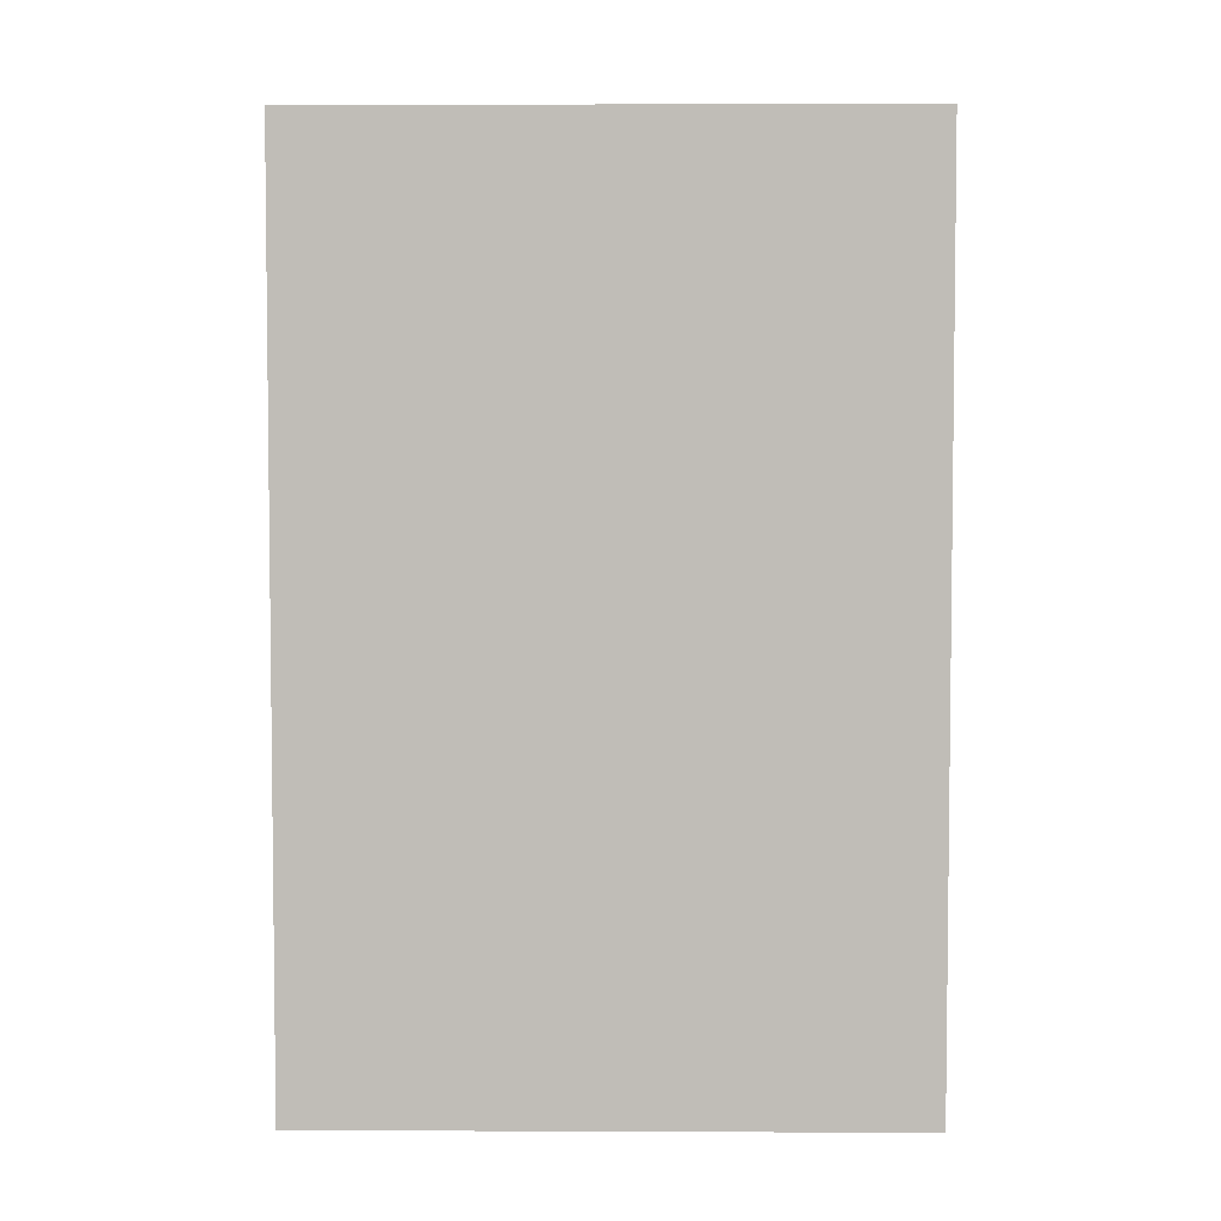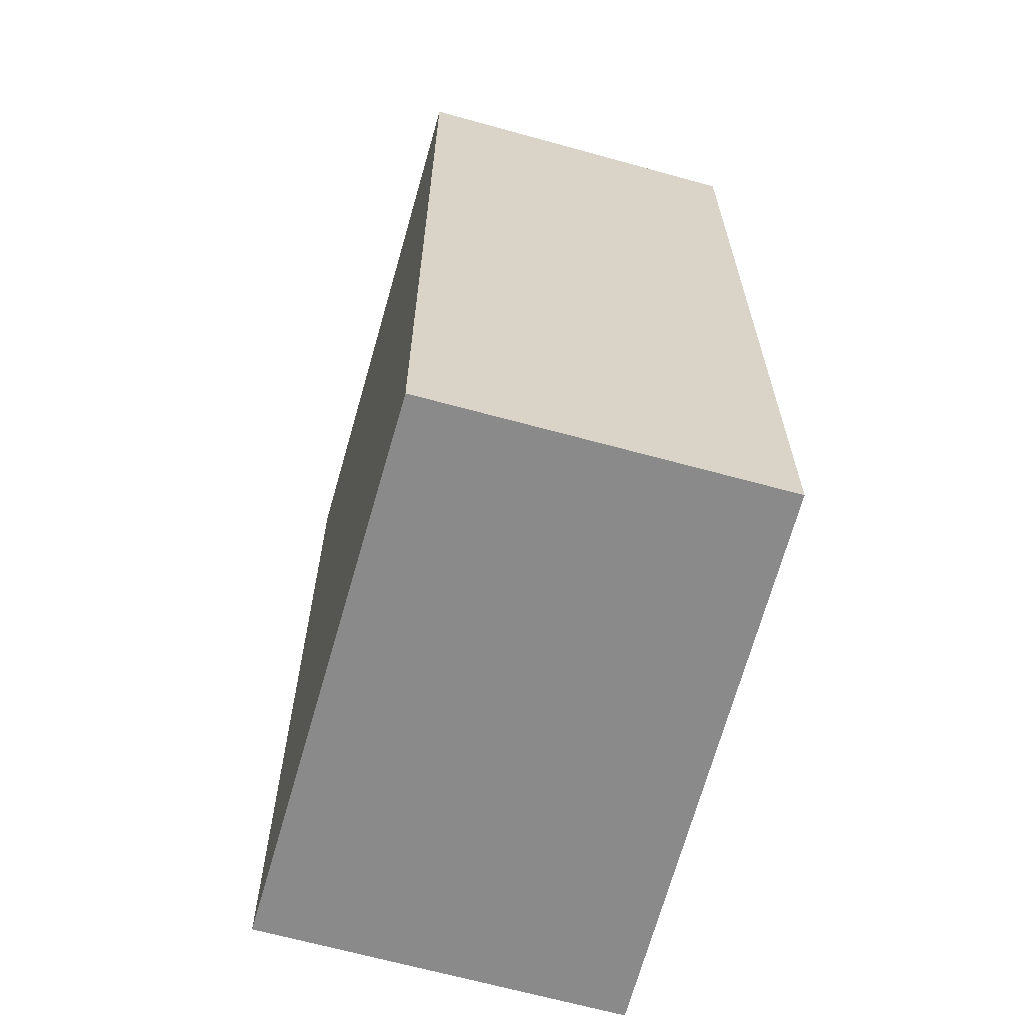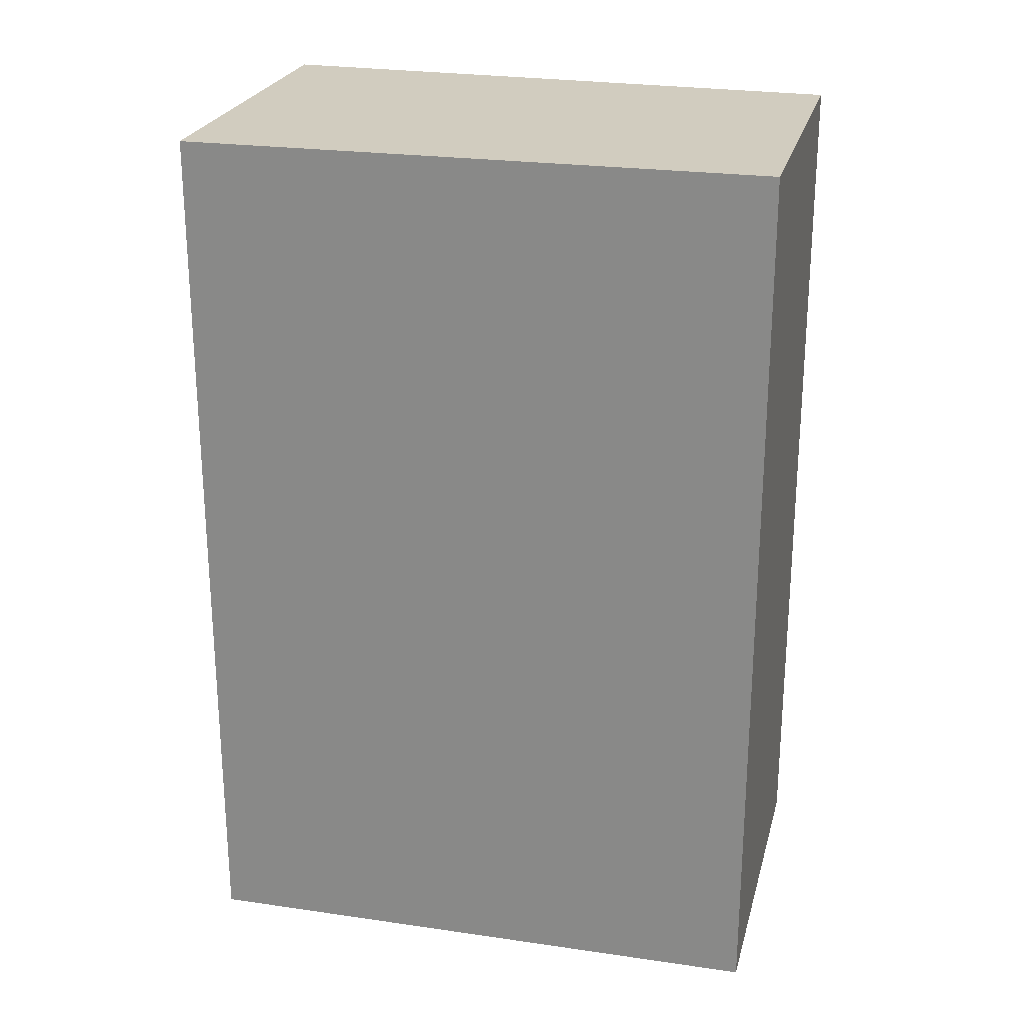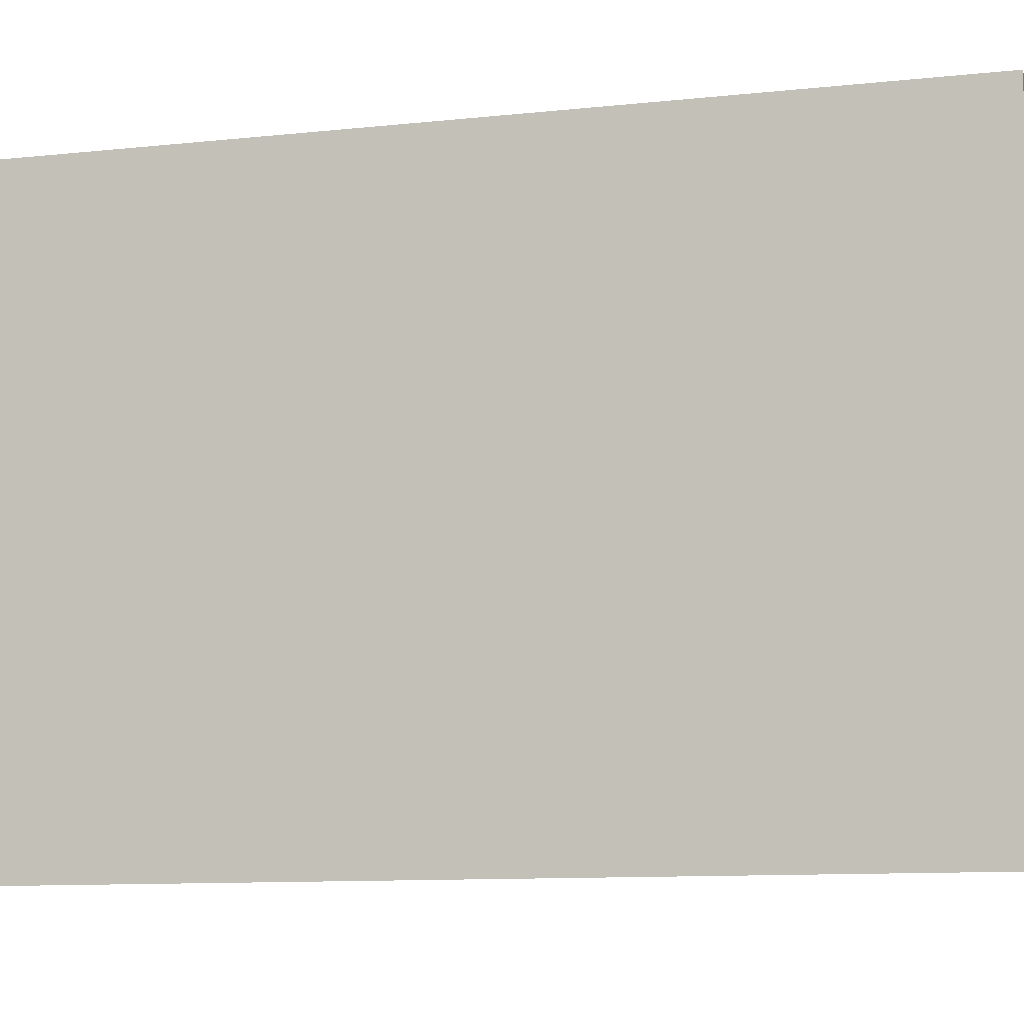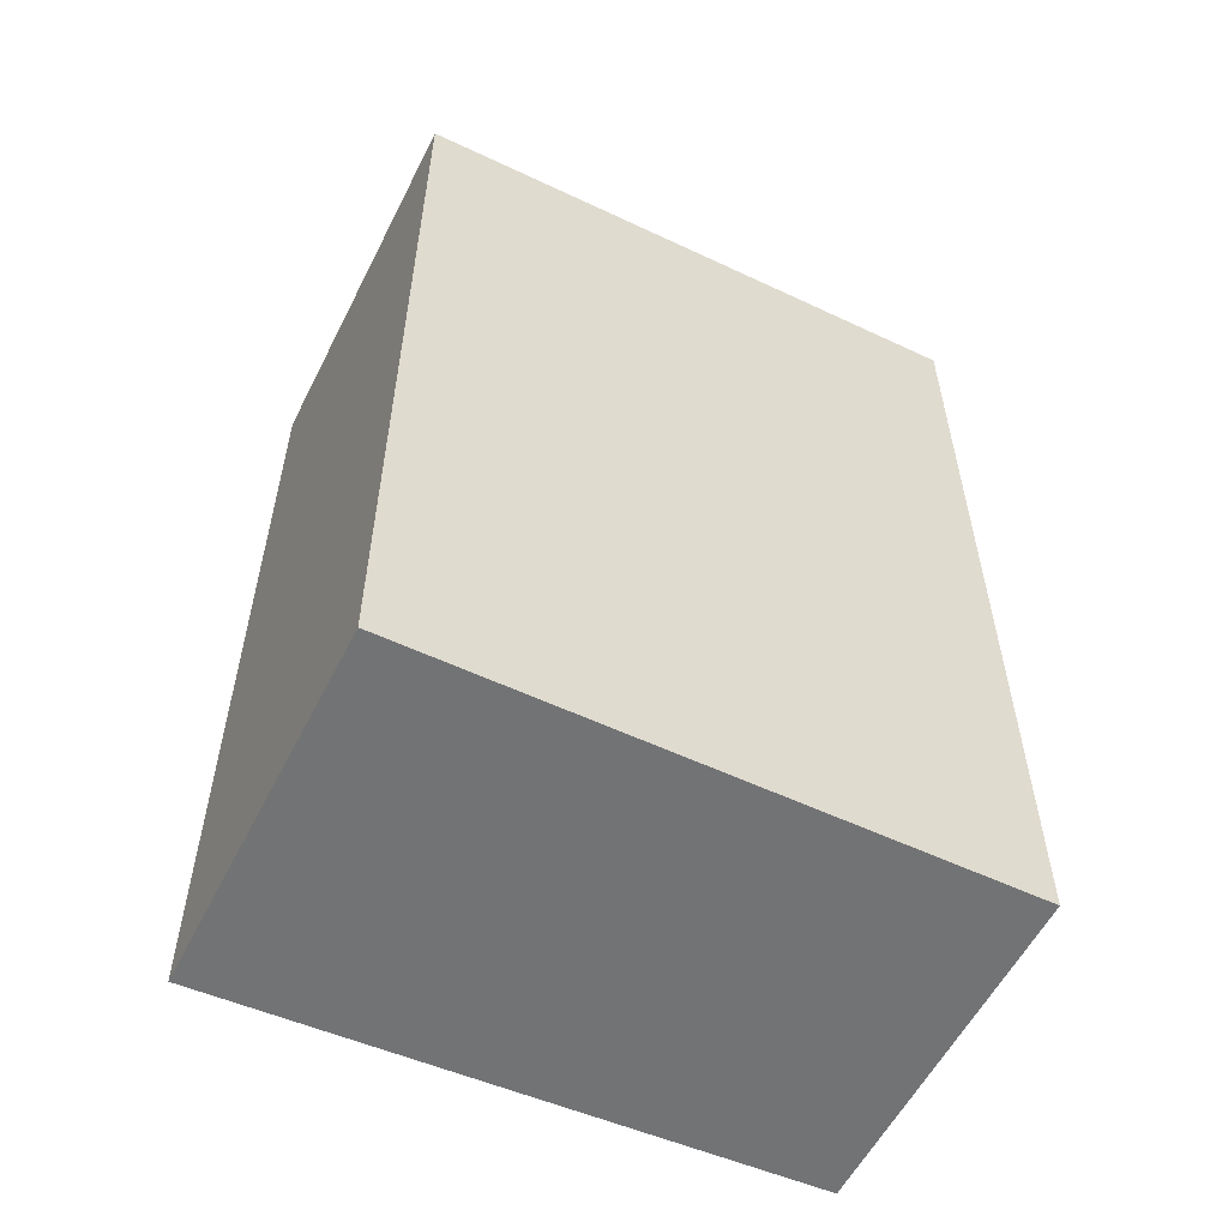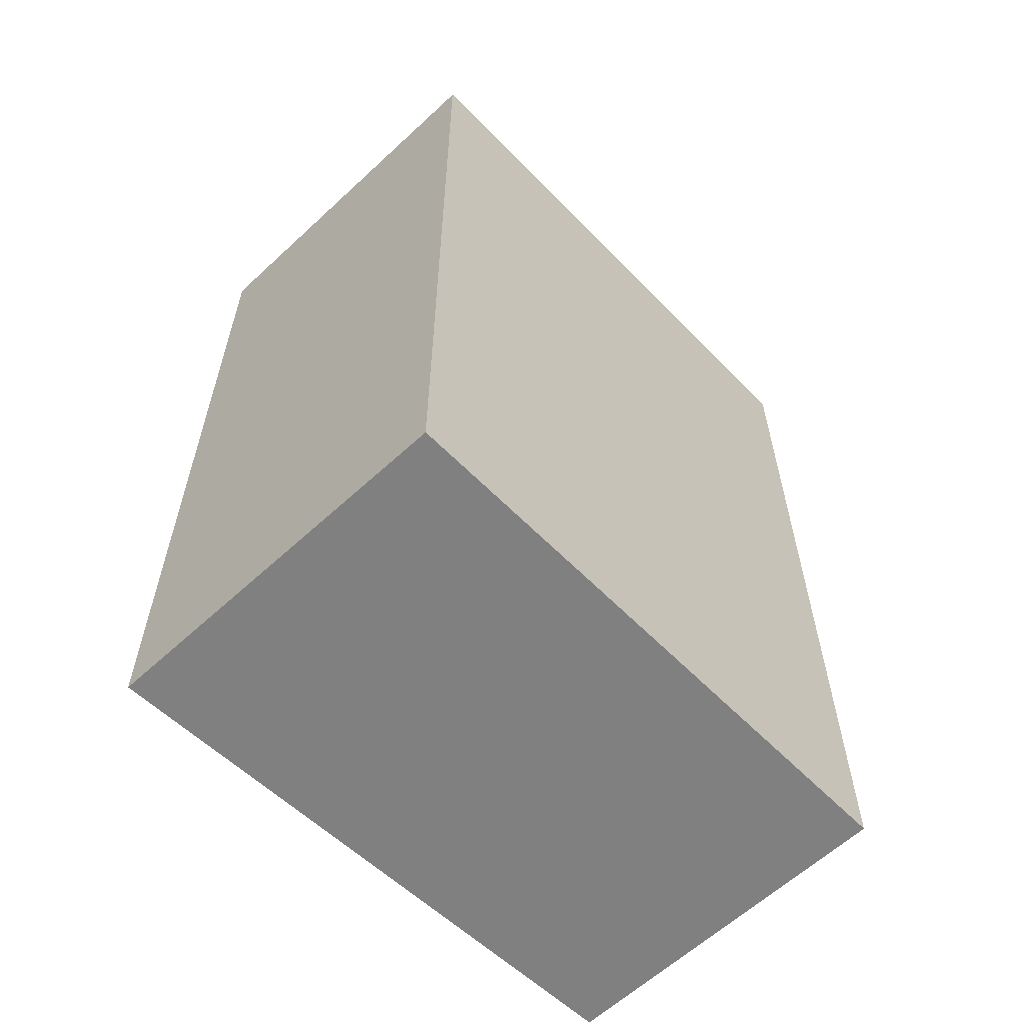
<metadata>
{"format":"obj","ext":"obj","renderer":"f3d","projection":"perspective","resolution":1024,"background":"white","views":[{"elev":4.4,"azim":96.3,"up":"+Y"},{"elev":-63.5,"azim":169.5,"up":"+Y"},{"elev":24.0,"azim":109.1,"up":"+Y"},{"elev":-10.8,"azim":104.8,"up":"+Z"},{"elev":-55.9,"azim":69.2,"up":"+Y"},{"elev":-60.0,"azim":49.3,"up":"+Y"}]}
</metadata>
<code>
v  2.163 4.669 2.905
v  0 4.669 2.859e-16
v  0.179 4.669 3.108
v  1.866 4.669 -0.166
v  0 0 0
v  0.179 -1.903e-16 3.108
v  2.163 -1.779e-16 2.905
v  1.866 1.016e-17 -0.166
g defaultobject
f 1 2 3
f 2 1 4
f 5 3 2
f 3 5 6
f 6 1 3
f 1 6 7
f 7 4 1
f 4 7 8
f 8 2 4
f 2 8 5
f 5 7 6
f 7 5 8

</code>
